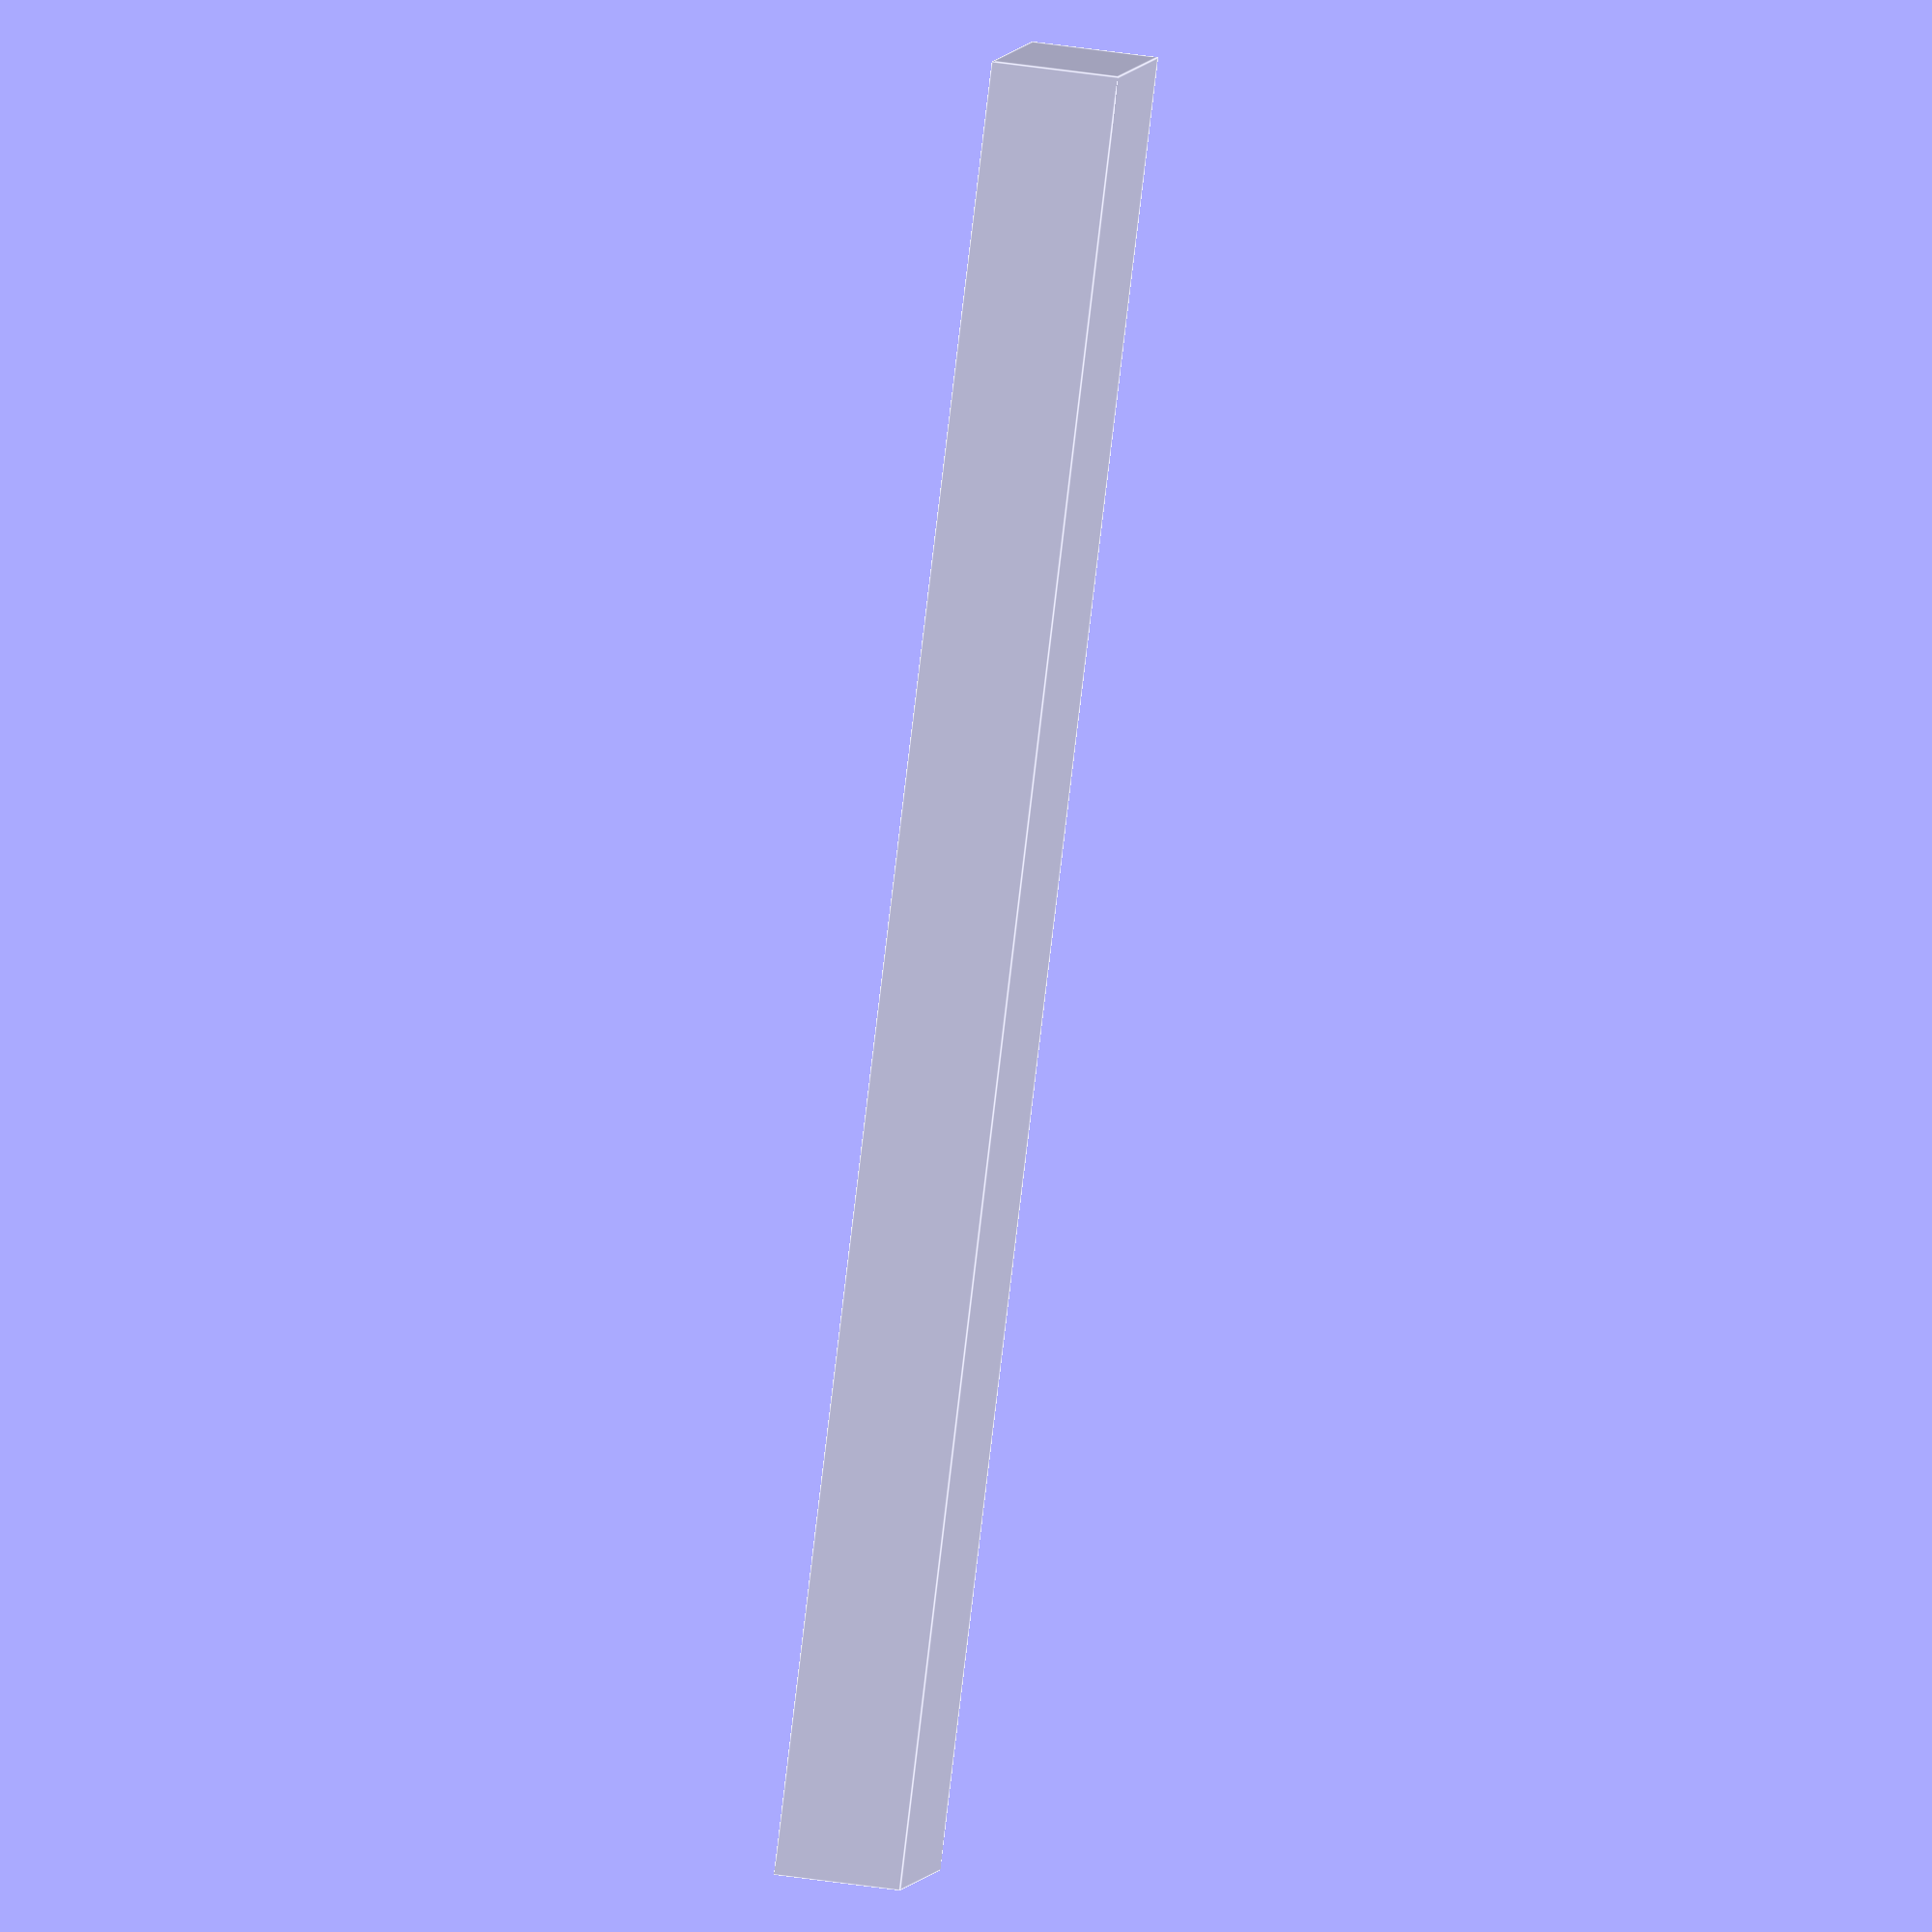
<openscad>
cell_length = 65;
cell_diameter = 18;
cell_radius = cell_diameter/2;
wall_thickness = 3;
solder_space = 7;
spacing = 16;
height = 12;
module _18650() {
color("lightgreen")
translate([cell_radius, 0, cell_radius])rotate([270,0,0])cylinder(cell_length, d=cell_diameter);
}
difference(){
	cube([2*(wall_thickness+cell_diameter)+wall_thickness,
		  4*wall_thickness+2*solder_space+2*cell_length+spacing,
		  height
	]);
	// translate everything within the box-walls
	translate([wall_thickness, wall_thickness, wall_thickness]){
		cube([2*cell_diameter+wall_thickness, solder_space, height-wall_thickness]);
		translate([0, solder_space, 0]){
			_18650();
			translate([wall_thickness+cell_diameter, 0, 0])_18650();
			translate([0, cell_length, 0]){
				translate([0, 0, wall_thickness])cube([2*cell_diameter+wall_thickness, spacing+2*wall_thickness, height-2*wall_thickness]);
				translate([0, wall_thickness, 0])cube([2*cell_diameter+2*wall_thickness, spacing, height-wall_thickness]);
			}
			translate([0, cell_length+wall_thickness+spacing+wall_thickness, 0]){
				_18650();
				translate([wall_thickness+cell_diameter, 0, 0])_18650();
				translate([0, cell_length, 0]){
					cube([2*cell_diameter+wall_thickness, solder_space, height-wall_thickness]);
				}
			}
		}
	}
}

</openscad>
<views>
elev=122.6 azim=305.3 roll=81.6 proj=o view=edges
</views>
